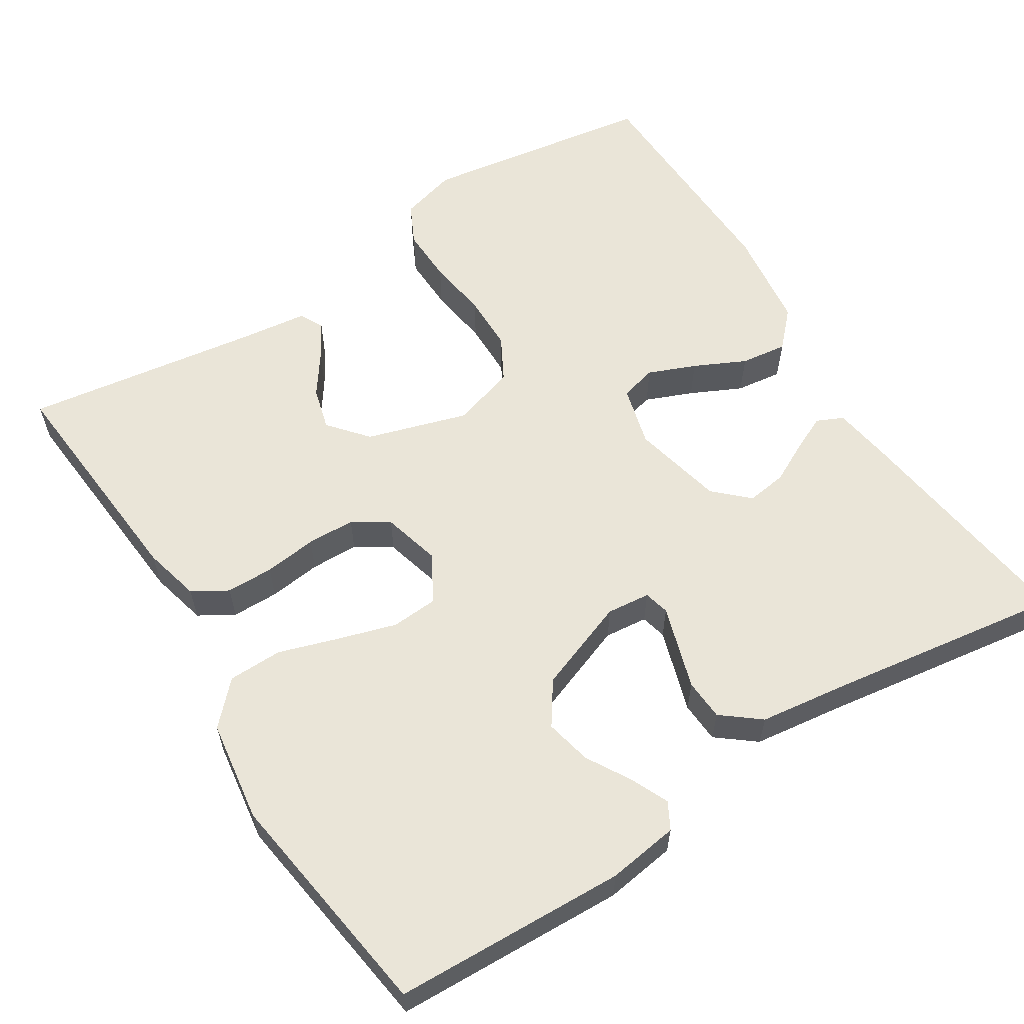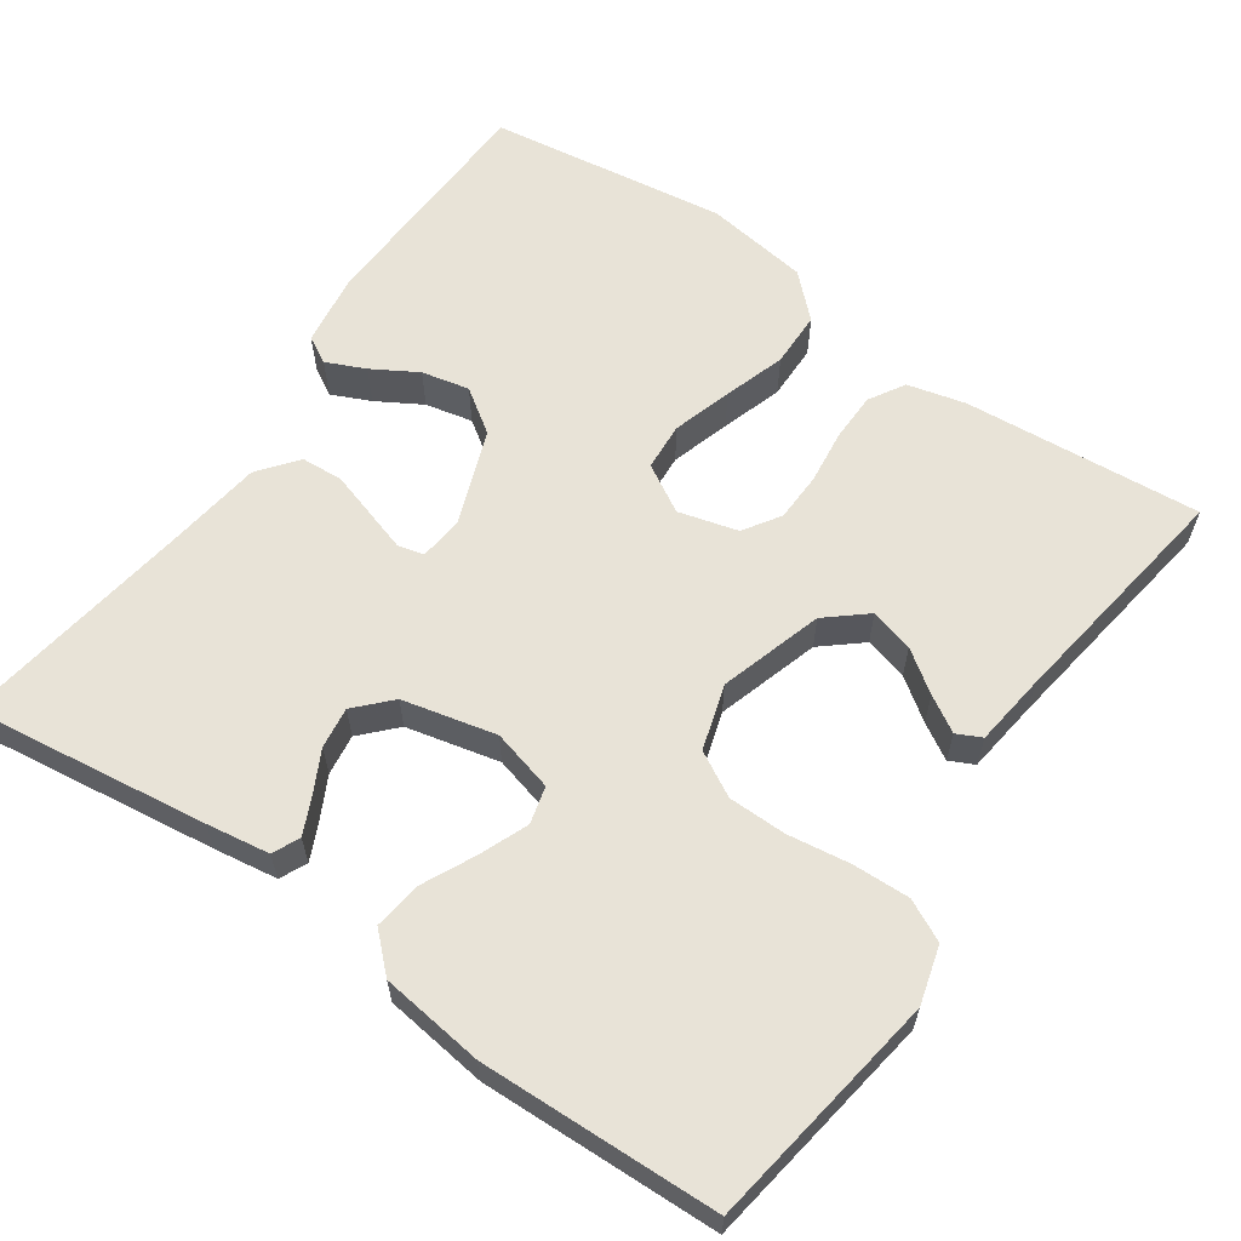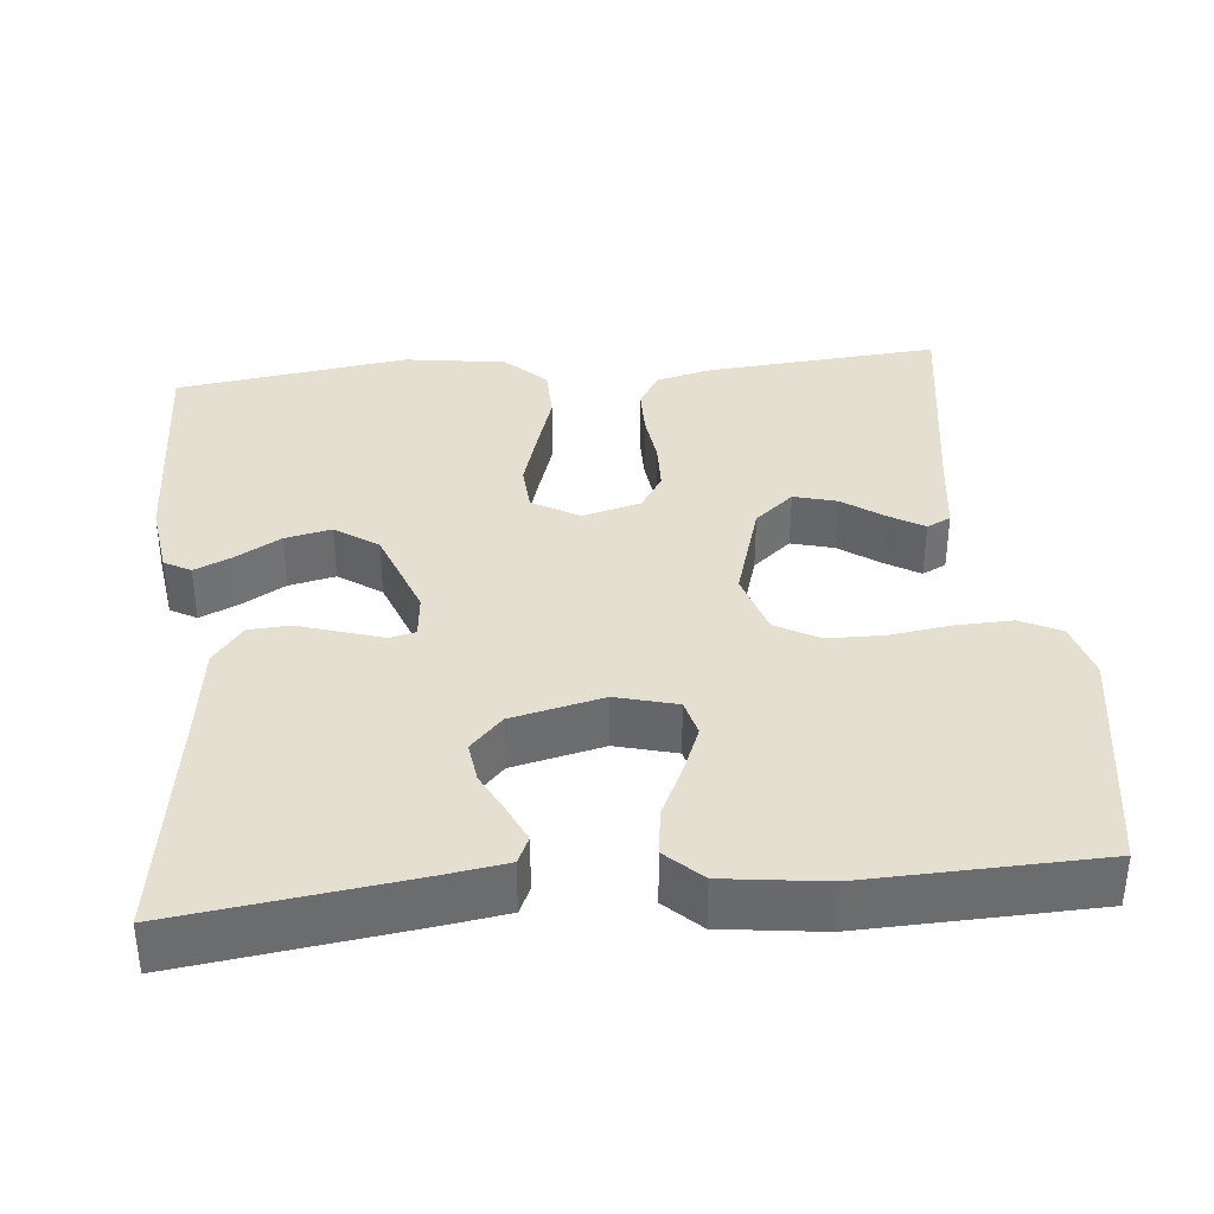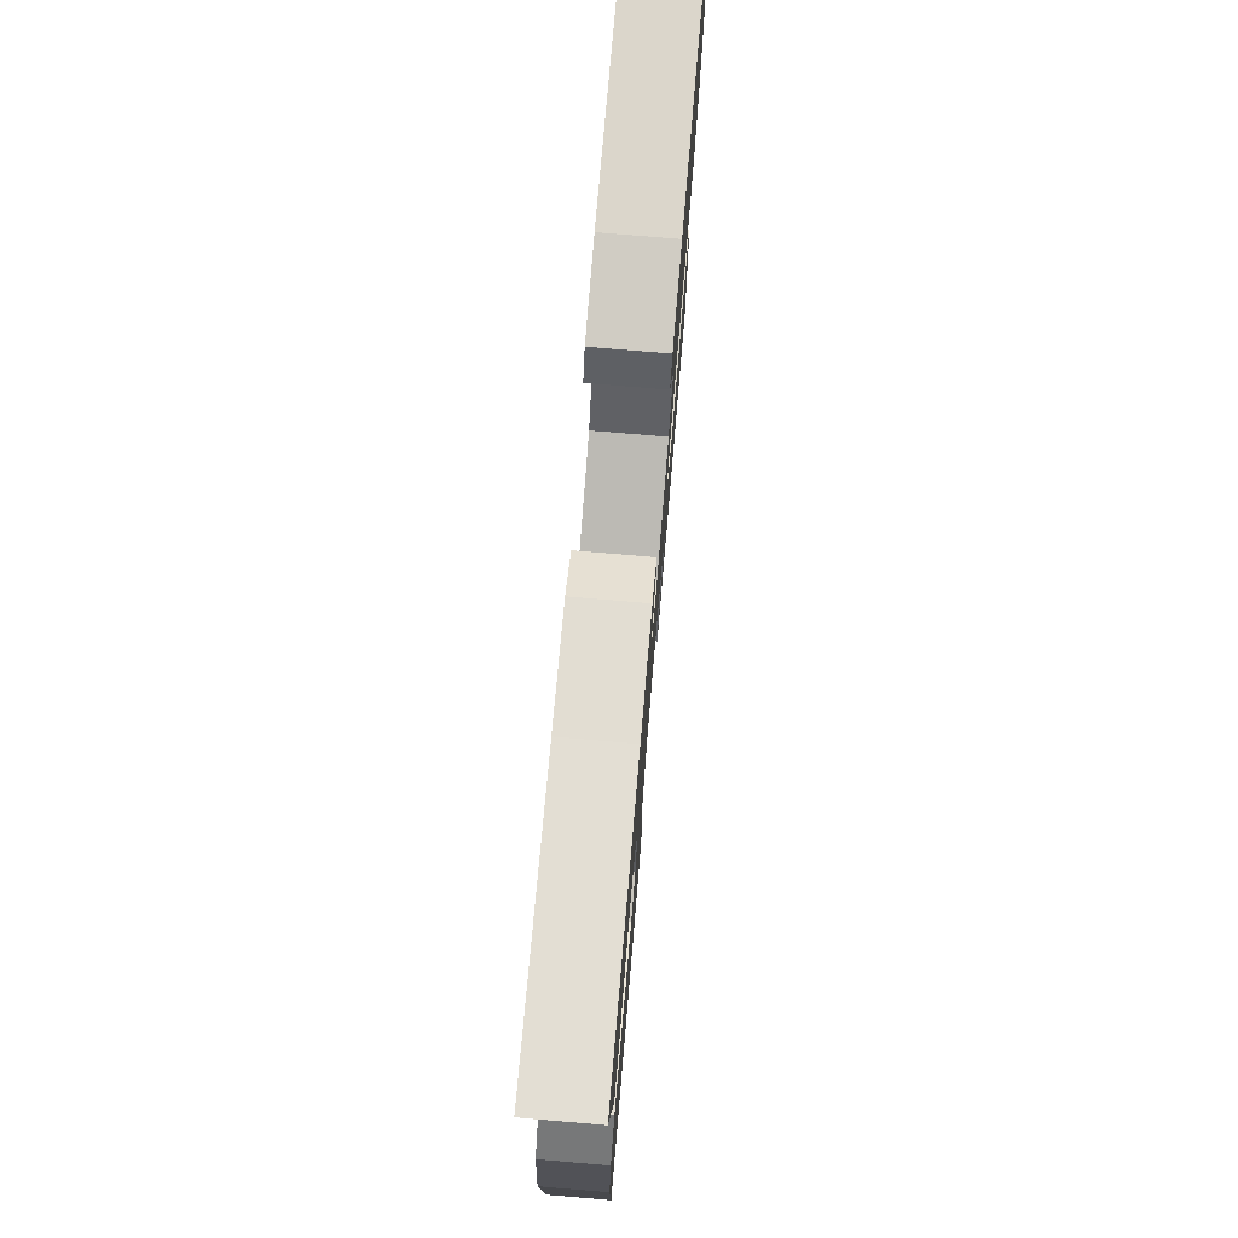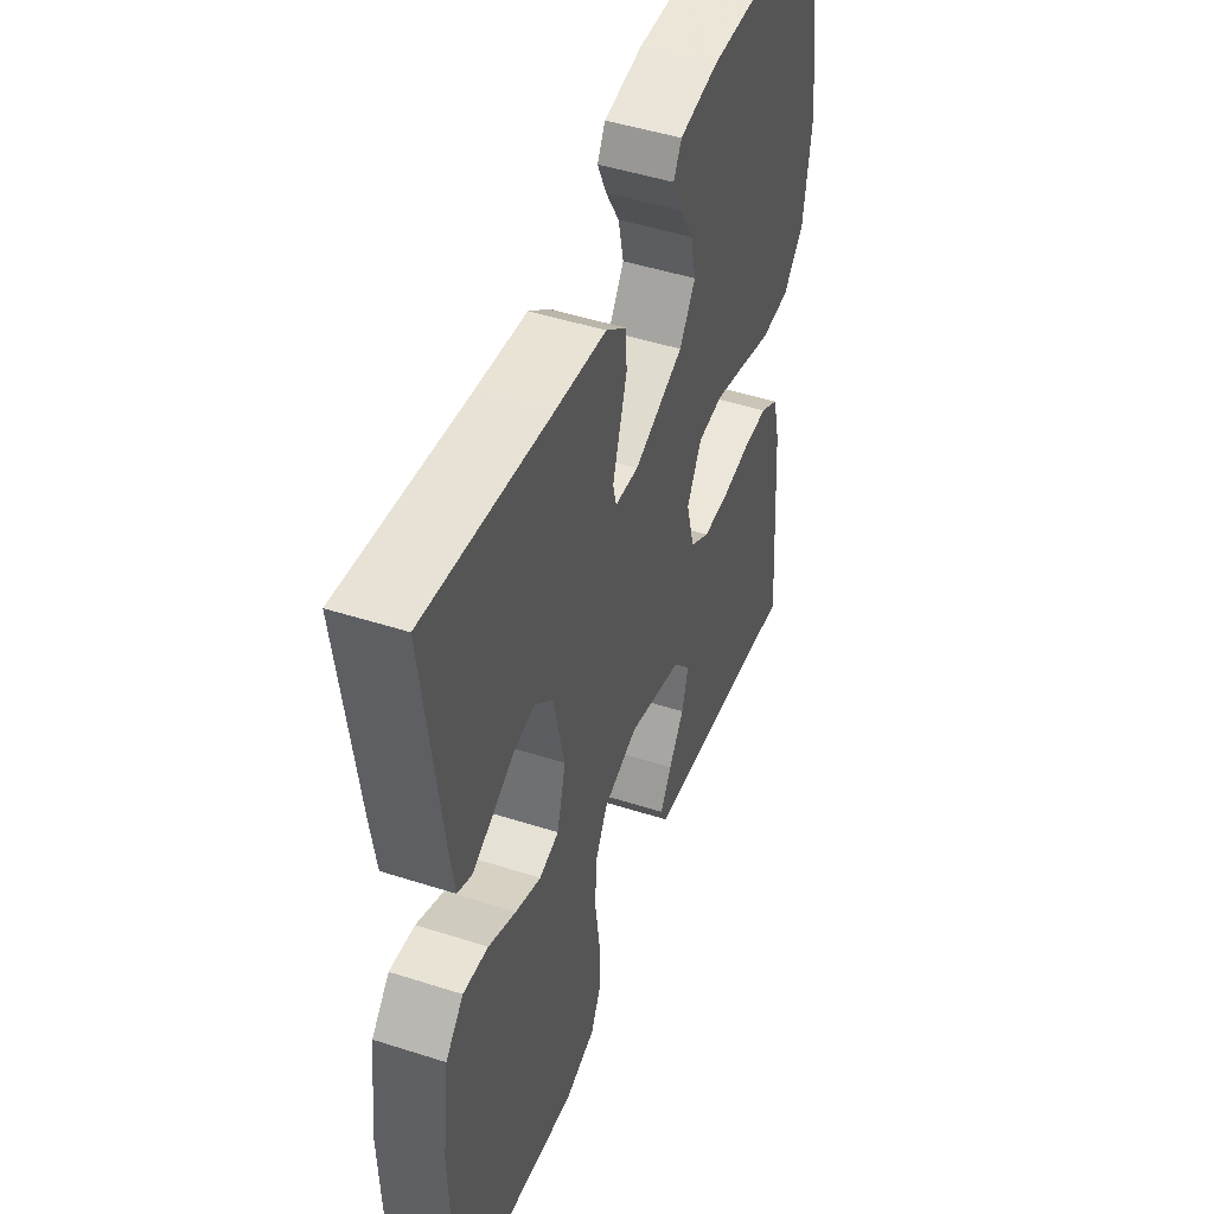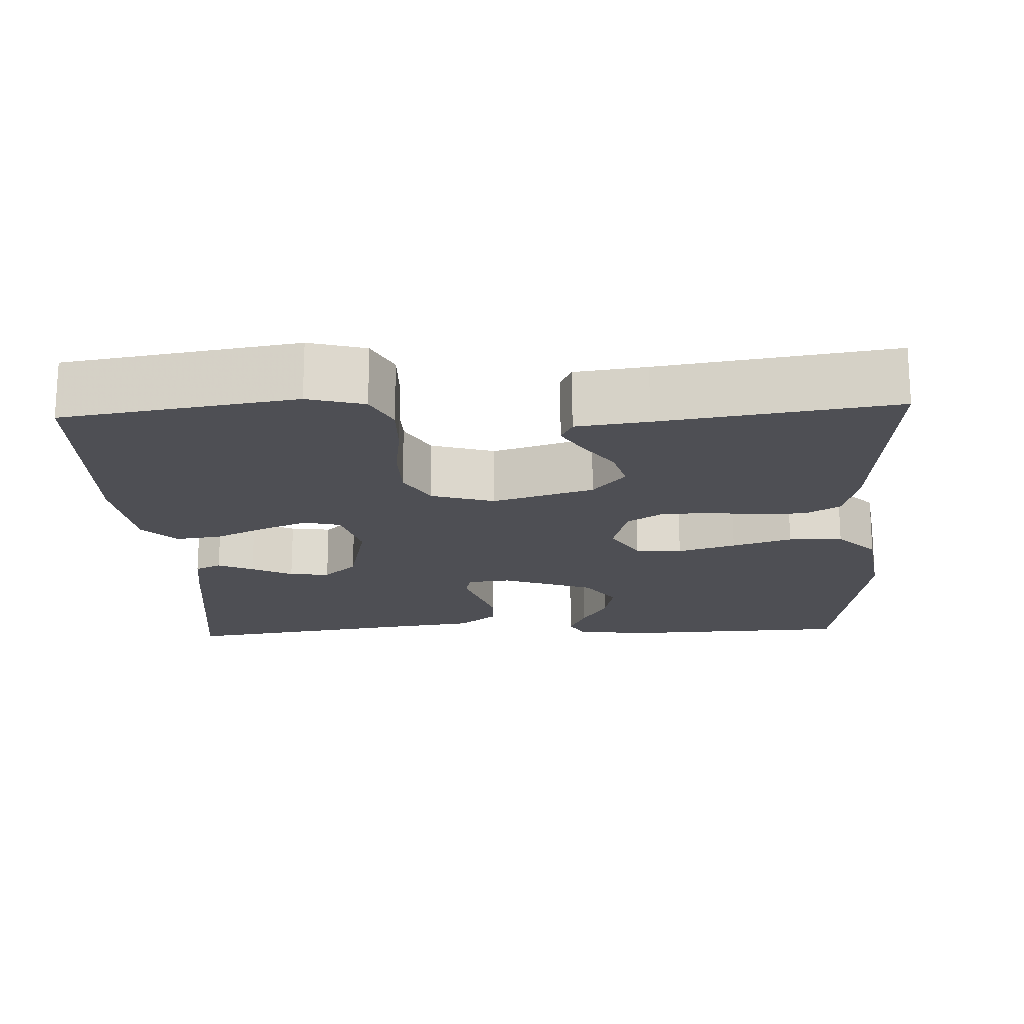
<metadata>
{"format":"obj","ext":"obj","renderer":"f3d","projection":"perspective","resolution":1024,"background":"white","views":[{"elev":59.5,"azim":-32.4,"up":"+Y"},{"elev":61.5,"azim":124.6,"up":"+Y"},{"elev":36.8,"azim":84.4,"up":"+Y"},{"elev":76.0,"azim":94.8,"up":"+Z"},{"elev":47.6,"azim":109.9,"up":"+Z"},{"elev":-18.3,"azim":-177.4,"up":"+Y"}]}
</metadata>
<code>
v -0.5 0.07 0.5
v -0.2 0.07 0.512
v -0.108 0.07 0.499
v -0.089 0.07 0.465
v -0.111 0.07 0.416
v -0.144 0.07 0.359
v -0.157 0.07 0.299
v -0.119 0.07 0.244
v 0 0.07 0.2
v 0.056 0.07 0.206
v 0.064 0.07 0.239
v 0.048 0.07 0.29
v 0.03 0.07 0.347
v 0.033 0.07 0.4
v 0.082 0.07 0.439
v 0.2 0.07 0.455
v 0.5 0.07 0.5
v 0.461 0.07 0.2
v 0.449 0.07 0.12
v 0.415 0.07 0.104
v 0.369 0.07 0.125
v 0.316 0.07 0.152
v 0.264 0.07 0.159
v 0.221 0.07 0.118
v 0.194 0.07 0
v 0.215 0.07 -0.078
v 0.262 0.07 -0.09
v 0.323 0.07 -0.065
v 0.389 0.07 -0.033
v 0.449 0.07 -0.025
v 0.492 0.07 -0.07
v 0.509 0.07 -0.2
v 0.5 0.07 -0.5
v 0.2 0.07 -0.547
v 0.127 0.07 -0.527
v 0.101 0.07 -0.475
v 0.103 0.07 -0.403
v 0.114 0.07 -0.324
v 0.113 0.07 -0.251
v 0.082 0.07 -0.195
v 0 0.07 -0.17
v -0.13 0.07 -0.21
v -0.172 0.07 -0.26
v -0.157 0.07 -0.315
v -0.12 0.07 -0.367
v -0.093 0.07 -0.412
v -0.108 0.07 -0.443
v -0.2 0.07 -0.455
v -0.5 0.07 -0.5
v -0.476 0.07 -0.2
v -0.458 0.07 -0.127
v -0.413 0.07 -0.1
v -0.352 0.07 -0.099
v -0.284 0.07 -0.107
v -0.222 0.07 -0.105
v -0.176 0.07 -0.075
v -0.156 0.07 0
v -0.191 0.07 0.06
v -0.251 0.07 0.064
v -0.326 0.07 0.041
v -0.403 0.07 0.016
v -0.473 0.07 0.017
v -0.523 0.07 0.069
v -0.542 0.07 0.2
v -0.5 0 0.5
v -0.2 0 0.512
v -0.108 0 0.499
v -0.089 0 0.465
v -0.111 0 0.416
v -0.144 0 0.359
v -0.157 0 0.299
v -0.119 0 0.244
v 0 0 0.2
v 0.056 0 0.206
v 0.064 0 0.239
v 0.048 0 0.29
v 0.03 0 0.347
v 0.033 0 0.4
v 0.082 0 0.439
v 0.2 0 0.455
v 0.5 0 0.5
v 0.461 0 0.2
v 0.449 0 0.12
v 0.415 0 0.104
v 0.369 0 0.125
v 0.316 0 0.152
v 0.264 0 0.159
v 0.221 0 0.118
v 0.194 0 0
v 0.215 0 -0.078
v 0.262 0 -0.09
v 0.323 0 -0.065
v 0.389 0 -0.033
v 0.449 0 -0.025
v 0.492 0 -0.07
v 0.509 0 -0.2
v 0.5 0 -0.5
v 0.2 0 -0.547
v 0.127 0 -0.527
v 0.101 0 -0.475
v 0.103 0 -0.403
v 0.114 0 -0.324
v 0.113 0 -0.251
v 0.082 0 -0.195
v 0 0 -0.17
v -0.13 0 -0.21
v -0.172 0 -0.26
v -0.157 0 -0.315
v -0.12 0 -0.367
v -0.093 0 -0.412
v -0.108 0 -0.443
v -0.2 0 -0.455
v -0.5 0 -0.5
v -0.476 0 -0.2
v -0.458 0 -0.127
v -0.413 0 -0.1
v -0.352 0 -0.099
v -0.284 0 -0.107
v -0.222 0 -0.105
v -0.176 0 -0.075
v -0.156 0 0
v -0.191 0 0.06
v -0.251 0 0.064
v -0.326 0 0.041
v -0.403 0 0.016
v -0.473 0 0.017
v -0.523 0 0.069
v -0.542 0 0.2
f 2 3 4
f 1 2 4
f 64 1 4
f 63 64 4
f 62 63 4
f 61 62 4
f 60 61 4
f 52 53 54
f 51 52 54
f 50 51 54
f 49 50 54
f 48 49 54
f 48 54 55
f 46 47 48
f 45 46 48
f 44 45 48
f 43 44 48 55
f 42 43 55 56
f 36 37 38
f 35 36 38
f 34 35 38
f 33 34 38
f 32 33 38
f 31 32 38
f 30 31 38
f 29 30 38
f 28 29 38
f 27 28 38 39
f 26 27 39 40
f 20 21 22
f 19 20 22
f 18 19 22
f 17 18 22
f 16 17 22
f 16 22 23
f 15 16 23
f 14 15 23
f 13 14 23
f 12 13 23
f 11 12 23 24
f 4 5 6
f 60 4 6
f 59 60 6 7
f 41 42 56 57
f 41 57 58
f 40 41 58
f 26 40 58
f 25 26 58
f 10 11 24 25
f 9 10 25 58
f 8 9 58 59
f 7 8 59
f 68 67 66
f 68 66 65
f 68 65 128
f 68 128 127
f 68 127 126
f 68 126 125
f 68 125 124
f 118 117 116
f 118 116 115
f 118 115 114
f 118 114 113
f 118 113 112
f 119 118 112
f 112 111 110
f 112 110 109
f 112 109 108
f 119 112 108 107
f 120 119 107 106
f 102 101 100
f 102 100 99
f 102 99 98
f 102 98 97
f 102 97 96
f 102 96 95
f 102 95 94
f 102 94 93
f 102 93 92
f 103 102 92 91
f 104 103 91 90
f 86 85 84
f 86 84 83
f 86 83 82
f 86 82 81
f 86 81 80
f 87 86 80
f 87 80 79
f 87 79 78
f 87 78 77
f 87 77 76
f 88 87 76 75
f 70 69 68
f 70 68 124
f 71 70 124 123
f 121 120 106 105
f 122 121 105
f 122 105 104
f 122 104 90
f 122 90 89
f 89 88 75 74
f 122 89 74 73
f 123 122 73 72
f 123 72 71
f 1 65 66 2
f 2 66 67 3
f 3 67 68 4
f 4 68 69 5
f 5 69 70 6
f 6 70 71 7
f 7 71 72 8
f 8 72 73 9
f 9 73 74 10
f 10 74 75 11
f 11 75 76 12
f 12 76 77 13
f 13 77 78 14
f 14 78 79 15
f 15 79 80 16
f 16 80 81 17
f 17 81 82 18
f 18 82 83 19
f 19 83 84 20
f 20 84 85 21
f 21 85 86 22
f 22 86 87 23
f 23 87 88 24
f 24 88 89 25
f 25 89 90 26
f 26 90 91 27
f 27 91 92 28
f 28 92 93 29
f 29 93 94 30
f 30 94 95 31
f 31 95 96 32
f 32 96 97 33
f 33 97 98 34
f 34 98 99 35
f 35 99 100 36
f 36 100 101 37
f 37 101 102 38
f 38 102 103 39
f 39 103 104 40
f 40 104 105 41
f 41 105 106 42
f 42 106 107 43
f 43 107 108 44
f 44 108 109 45
f 45 109 110 46
f 46 110 111 47
f 47 111 112 48
f 48 112 113 49
f 49 113 114 50
f 50 114 115 51
f 51 115 116 52
f 52 116 117 53
f 53 117 118 54
f 54 118 119 55
f 55 119 120 56
f 56 120 121 57
f 57 121 122 58
f 58 122 123 59
f 59 123 124 60
f 60 124 125 61
f 61 125 126 62
f 62 126 127 63
f 63 127 128 64
f 64 128 65 1

</code>
